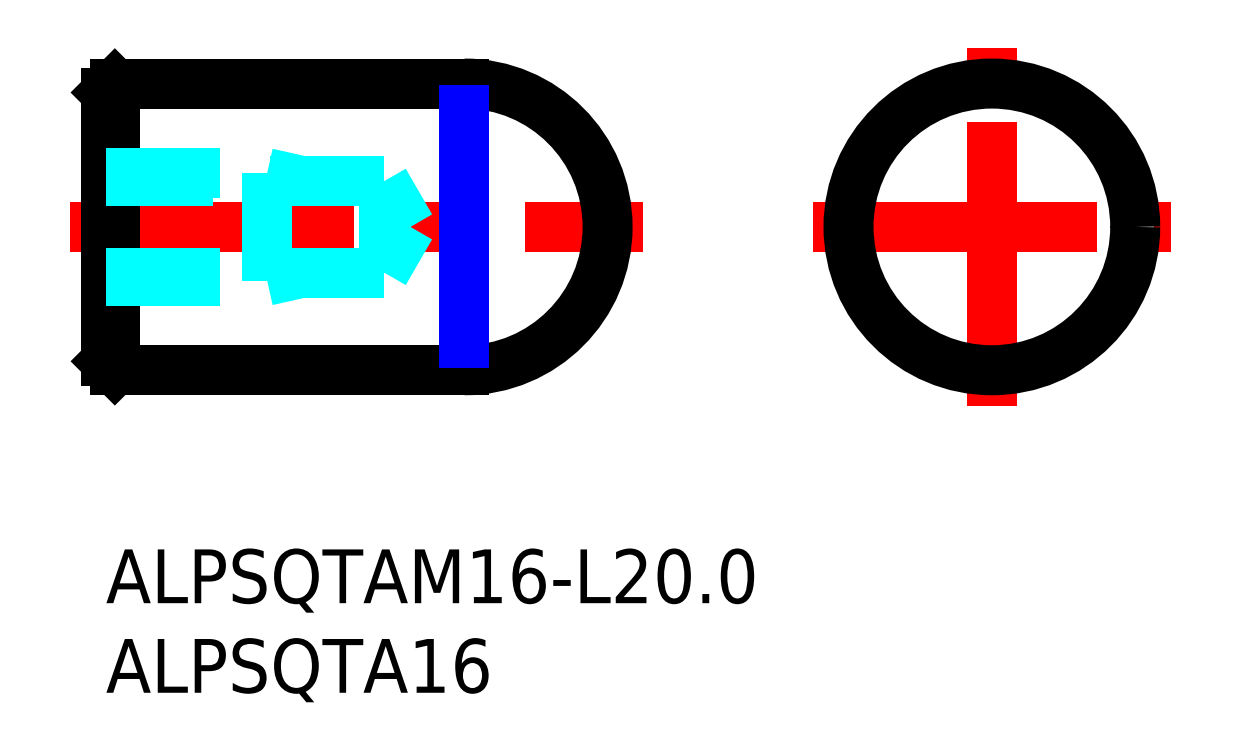
<metadata>
{"format":"dxf","ext":"dxf","renderer":"ezdxf+matplotlib","layout":"modelspace","background":"white","min_lineweight":24,"dpi":150}
</metadata>
<code>
0
SECTION
2
ENTITIES
0
INSERT
8
MSM_CONTINUOUS
2
*U12
10
0
20
0
30
0
0
INSERT
8
MSM_CONTINUOUS
2
*U13
10
0
20
0
30
0
0
LINE
8
MSM_CENTER
10
-2
20
18
30
0
11
30
21
18
31
0
0
LINE
8
MSM_CONTINUOUS
10
1.478e-13
20
25.5
30
0
11
1.478e-13
21
10.5
31
0
0
LINE
8
MSM_CONTINUOUS
10
1.478e-13
20
10.5
30
0
11
0.5
21
10
31
0
0
LINE
8
MSM_CONTINUOUS
10
0.5
20
26
30
0
11
1.478e-13
21
25.5
31
0
0
ARC
8
MSM_CONTINUOUS
10
20
20
18
30
0
40
8
50
270
51
90
0
LINE
8
MSM_CONTINUOUS
10
0.5
20
26
30
0
11
0.5
21
10
31
0
0
LINE
8
MSM_CONTINUOUS
10
0.5
20
10
30
0
11
20
21
10
31
0
0
LINE
8
MSM_CONTINUOUS
10
20
20
26
30
0
11
0.5
21
26
31
0
0
LINE
8
MSM_CENTER
10
39.45
20
18
30
0
11
59.45
21
18
31
0
0
LINE
8
MSM_CENTER
10
49.45
20
8
30
0
11
49.45
21
28
31
0
0
CIRCLE
8
MSM_CONTINUOUS
10
49.45
20
18
30
0
40
8
0
LINE
8
MSM_DASHED
10
17
20
18
30
0
11
15.53
21
20.55
31
0
0
LINE
8
MSM_DASHED
10
15.53
20
15.45
30
0
11
17
21
18
31
0
0
LINE
8
MSM_DASHED
10
1.495e-13
20
15.45
30
0
11
15.53
21
15.45
31
0
0
LINE
8
MSM_DASHED
10
15.53
20
20.55
30
0
11
1.478e-13
21
20.55
31
0
0
LINE
8
MSM_DASHED
10
15.53
20
20.55
30
0
11
15.53
21
15.45
31
0
0
LINE
8
MSM_DASHED
10
9
20
21
30
0
11
9
21
15
31
0
0
LINE
8
MSM_DASHED
10
1.478e-13
20
21
30
0
11
9
21
21
31
0
0
LINE
8
MSM_DASHED
10
1.478e-13
20
15
30
0
11
9
21
15
31
0
0
LINE
8
MSM_NARROW
10
20
20
24.5
30
0
11
20
21
11.5
31
0
0
LINE
8
MSM_DASHED
10
9
20
21
30
0
11
11
21
20.55
31
0
0
LINE
8
MSM_DASHED
10
9
20
15
30
0
11
11
21
15.45
31
0
0
ENDSEC
0
EOF

</code>
